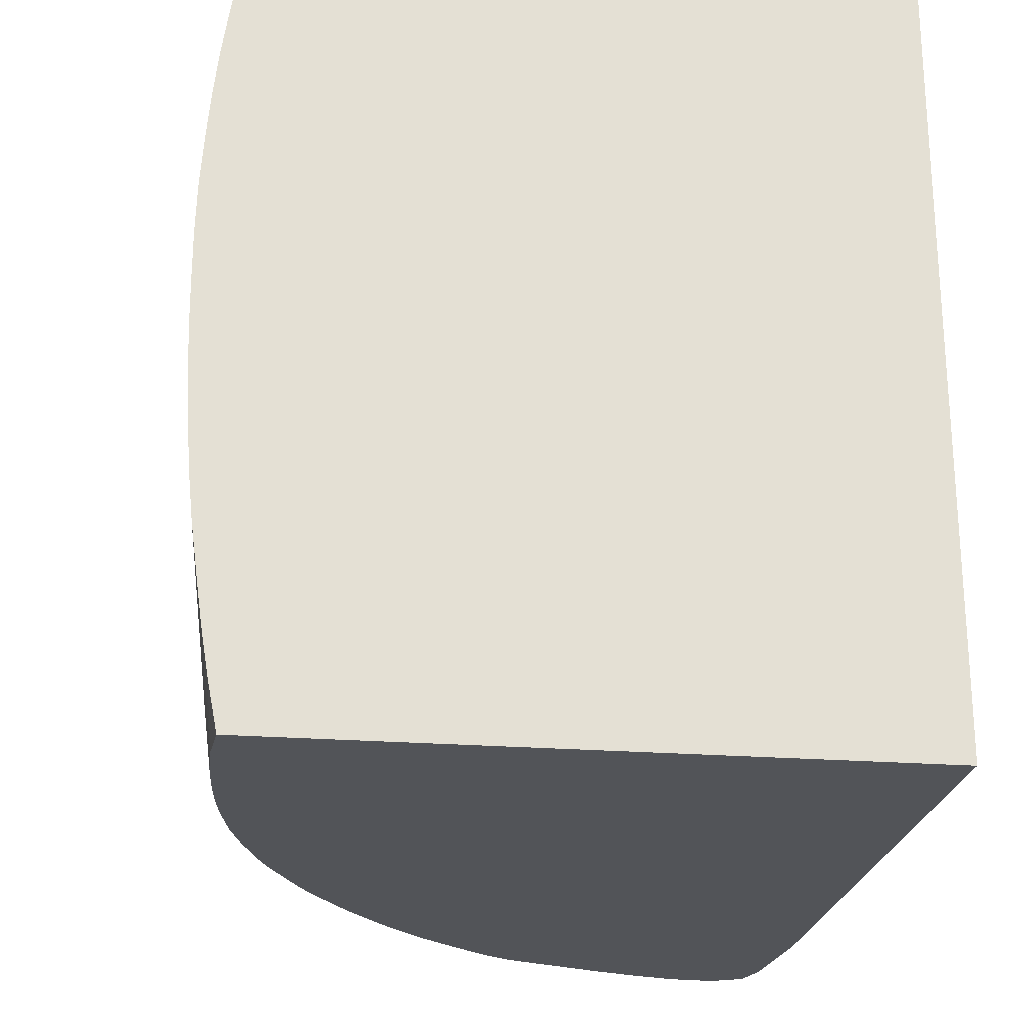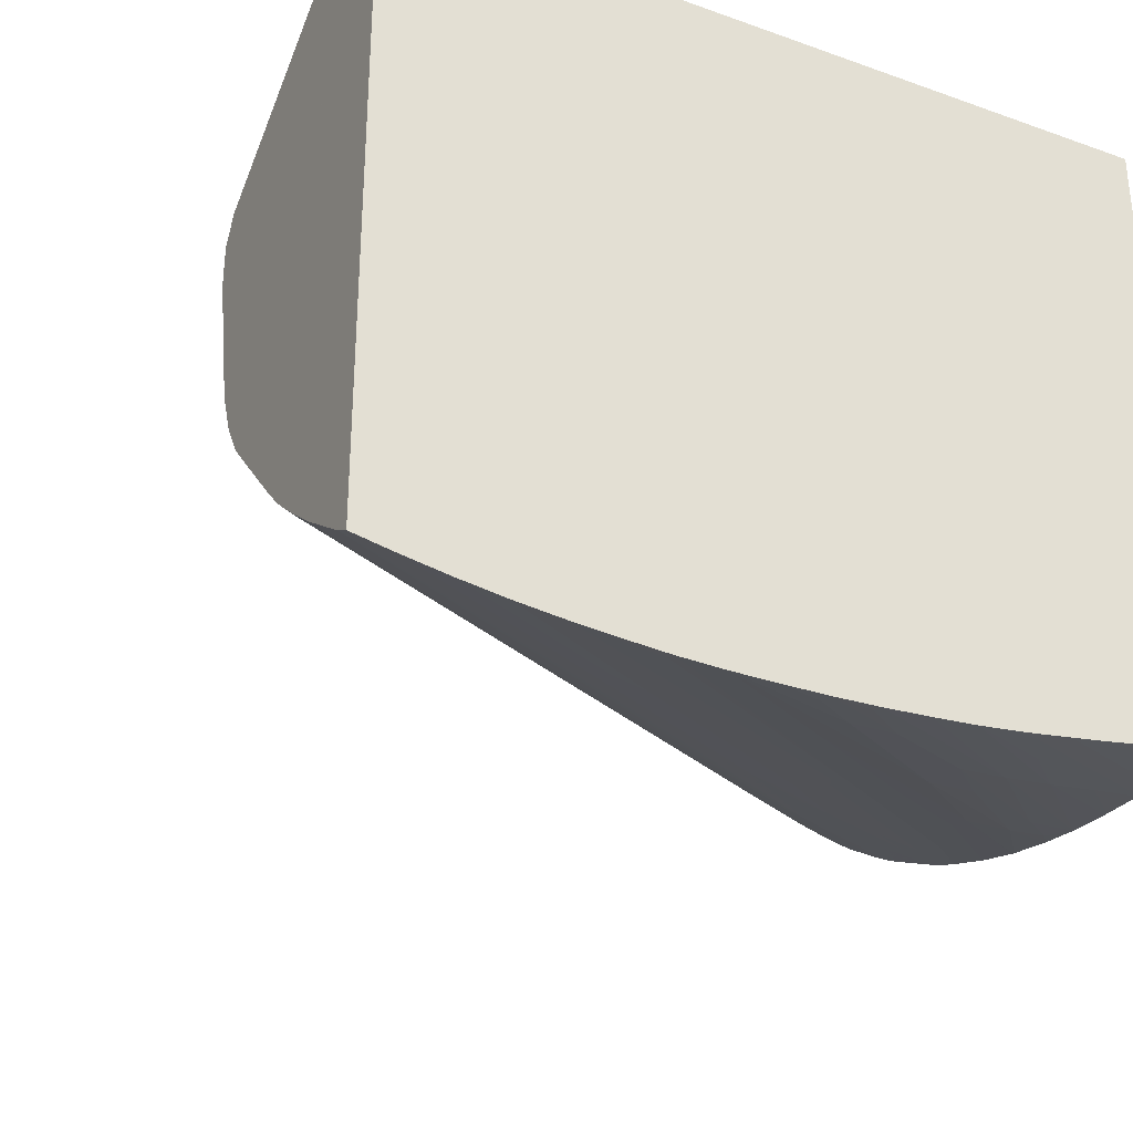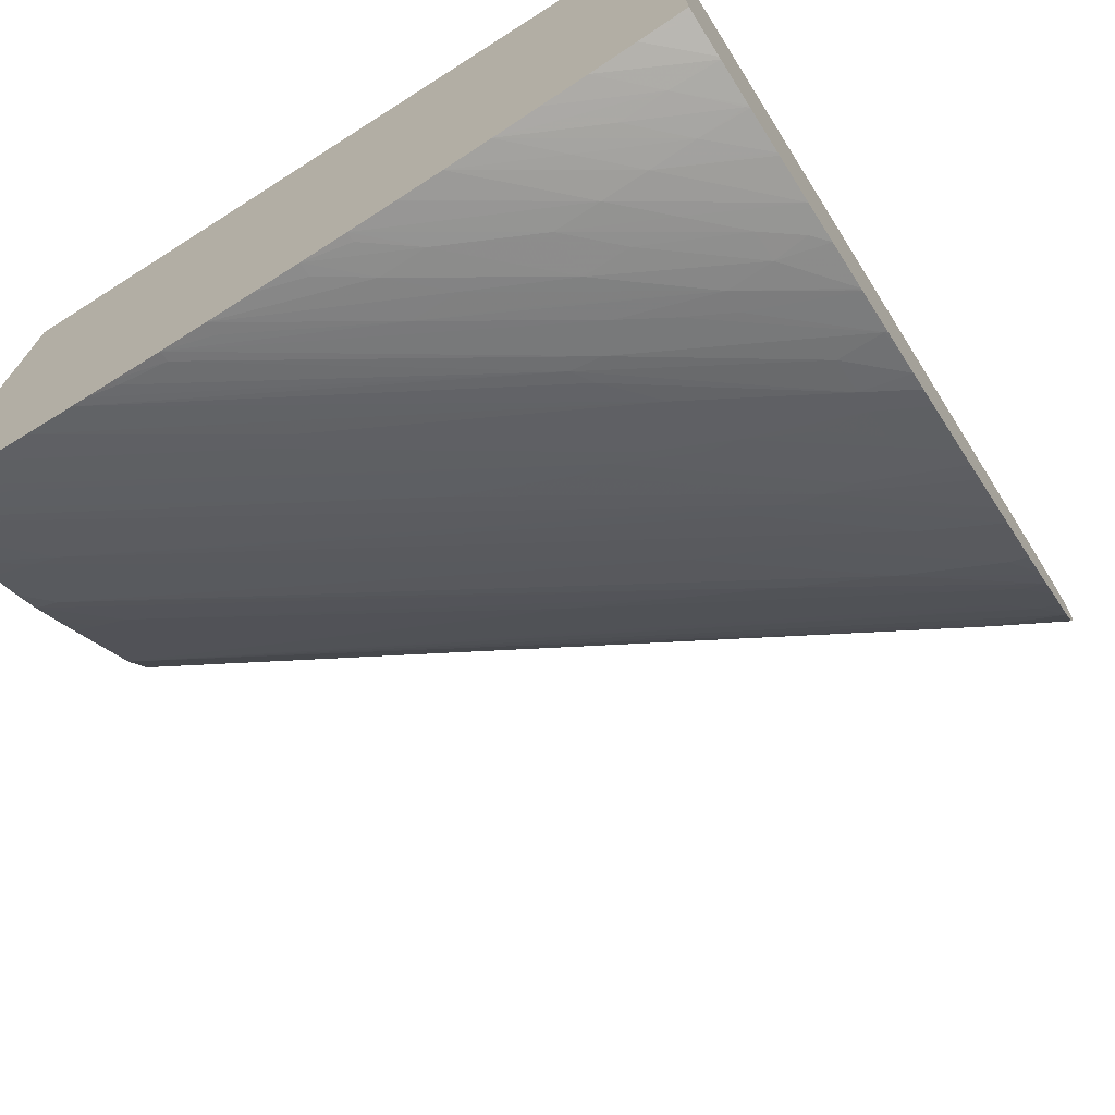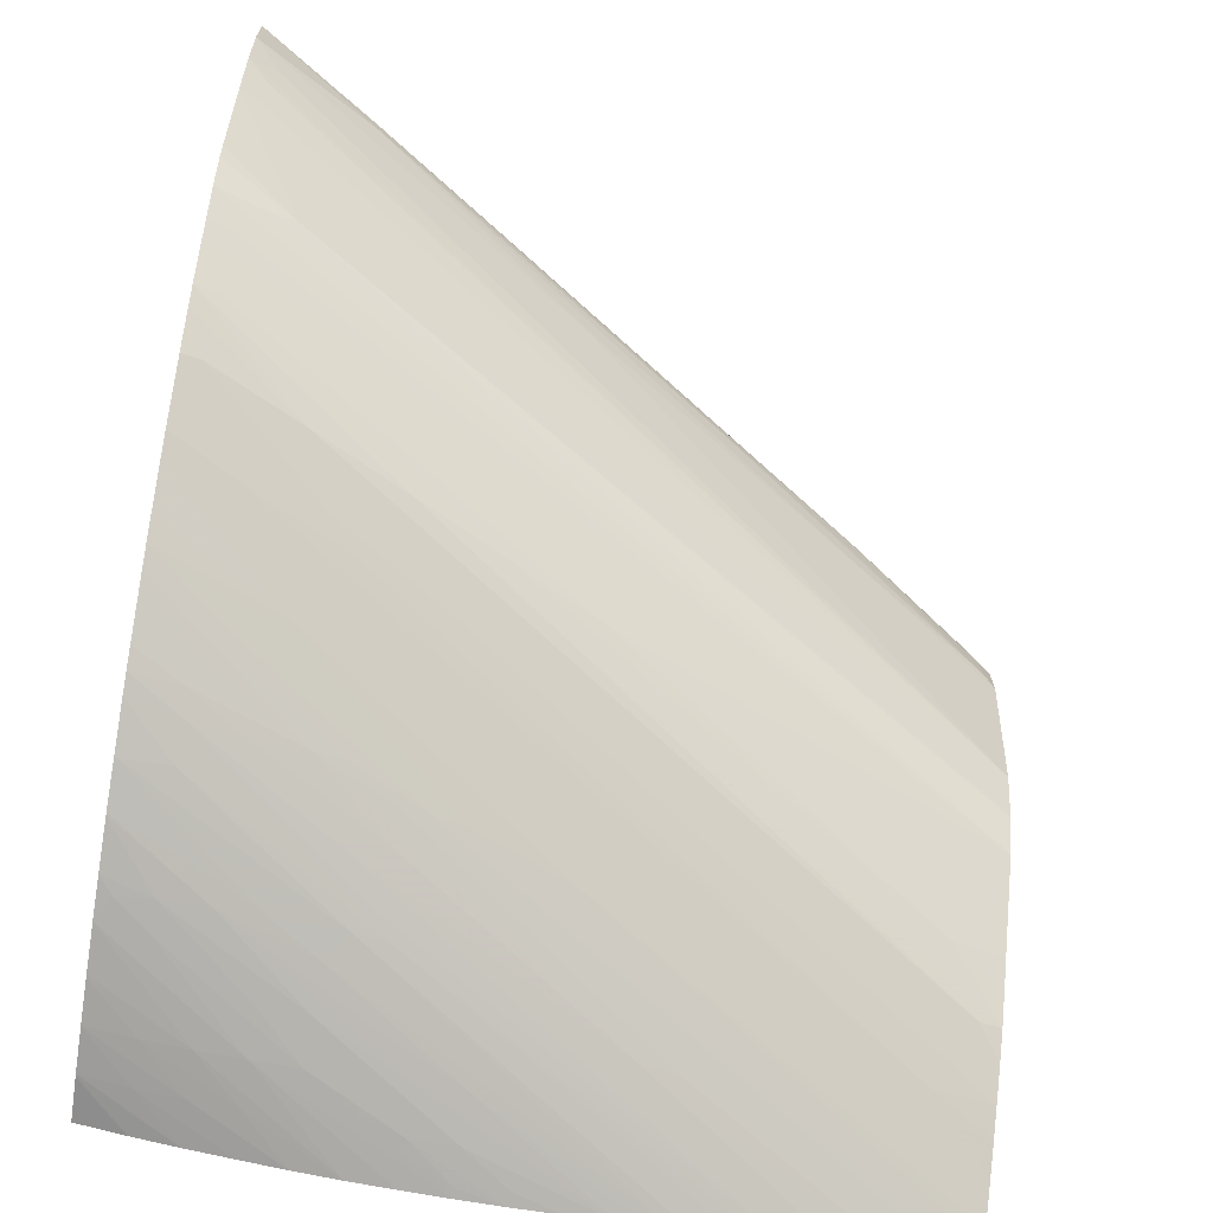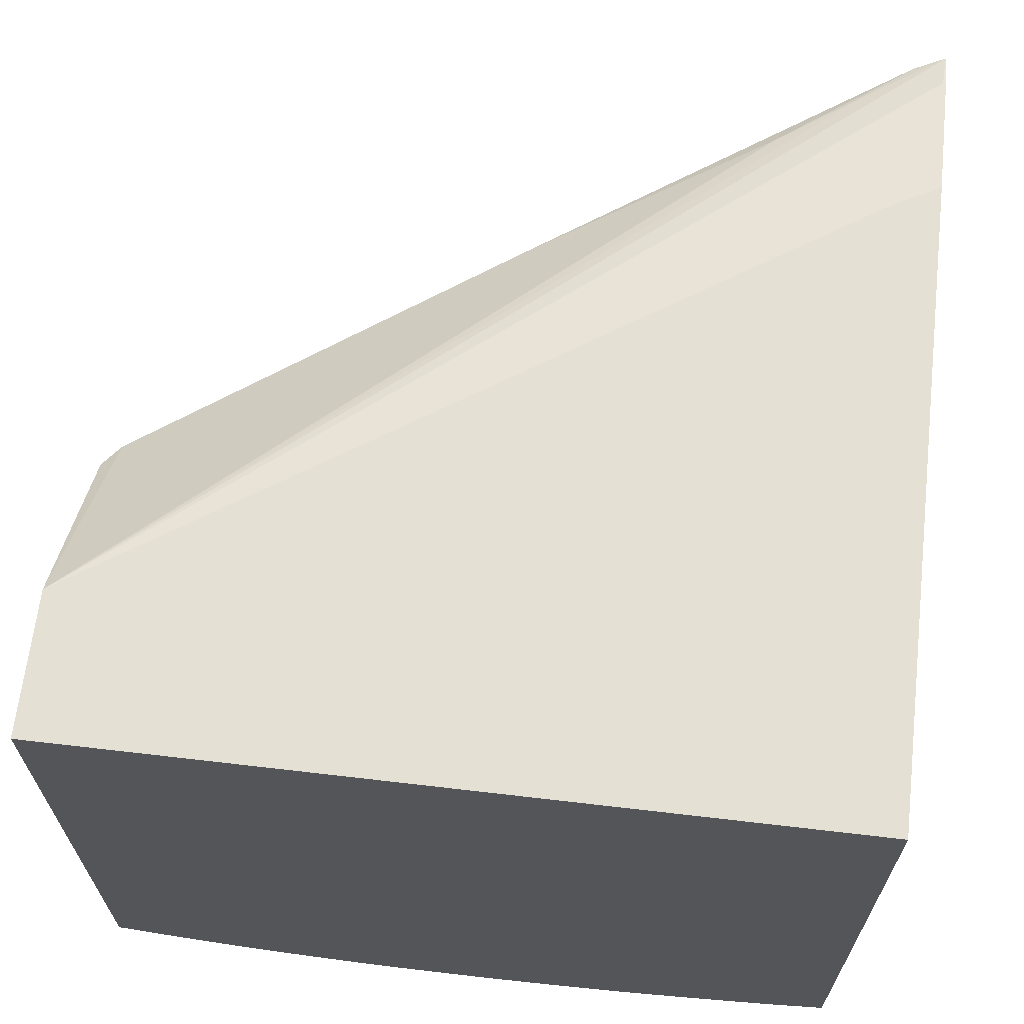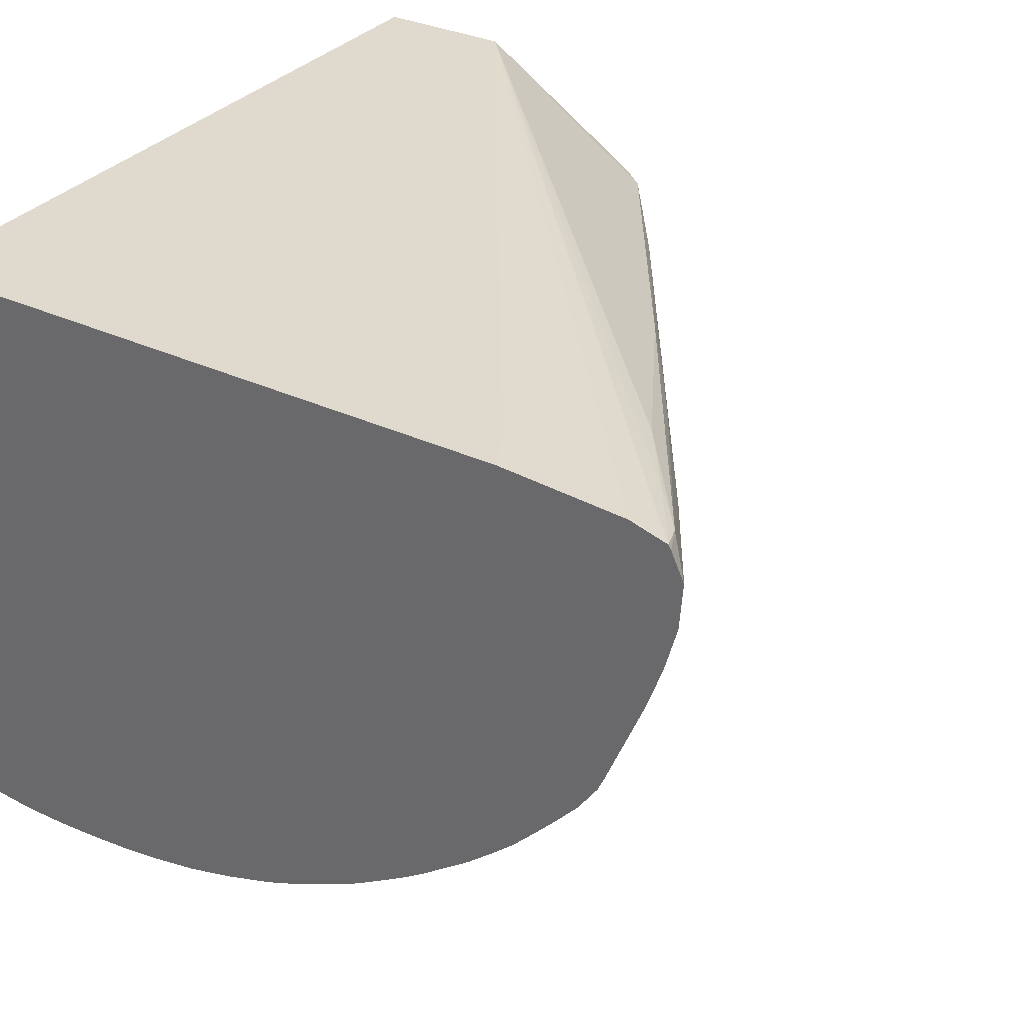
<metadata>
{"format":"obj","ext":"obj","renderer":"f3d","projection":"perspective","resolution":1024,"background":"white","views":[{"elev":-23.2,"azim":82.4,"up":"+Z"},{"elev":-31.1,"azim":63.2,"up":"+Y"},{"elev":-71.7,"azim":122.4,"up":"+Y"},{"elev":-70.2,"azim":-98.8,"up":"+Y"},{"elev":65.6,"azim":96.7,"up":"+Y"},{"elev":32.6,"azim":-147.0,"up":"+Y"}]}
</metadata>
<code>
v -0.01713 0.003398 0.01402
v -0.01657 0.003942 0.01465
v -0.01685 0.003992 0.01402
v -0.01706 0.002427 0.01402
v -0.01558 0.002718 0.01658
v -0.01558 0.003069 0.01658
v -0.01566 0.003966 0.01575
v -0.01678 0.00407 0.01408
v -0.01366 0.003008 0.01952
v -0.01171 0.002963 0.02241
v -0.01449 0.003863 0.01744
v -0.0168 0.004083 0.01402
v -0.01704 0.002356 0.01402
v -0.01654 0.001806 0.01463
v -0.01703 0.002427 0.01408
v -0.01252 0.001455 0.02119
v -0.01212 0.001455 0.02185
v -0.008747 0.000936 0.0272
v -0.01068 0.001915 0.02428
v -0.01068 0.001952 0.02428
v -0.008774 0.001997 0.02724
v -0.002502 0.004491 0.03044
v -0.006799 0.001943 0.0301
v -0.01602 0.0043 0.01408
v -0.01602 0.004305 0.01402
v -0.01681 0.001471 0.01402
v -0.006002 -0.002482 0.03044
v -0.006644 0.0004375 0.03044
v -0.006661 0.0005197 0.03044
v -0.006856 0.0007285 0.03019
v -0.008773 0.001455 0.02724
v -0.006842 0.001455 0.03017
v -0.006309 0.002028 0.03044
v 0.0004804 0.004491 0.03044
v -0.01258 0.004491 0.01536
v -0.006642 0.001455 0.03044
v -0.01284 0.004491 0.01496
v -0.01327 0.004491 0.01415
v -0.01333 0.004491 0.01402
v -0.01678 0.001391 0.01402
v -0.01645 0.001159 0.01447
v -0.00563 -0.003372 0.03044
v -0.01655 0.0007285 0.01402
v -0.01646 0.0004849 0.01402
v -0.0146 -0.001988 0.01559
v -0.006656 0.001123 0.03044
v 0.0004804 -0.008948 0.03044
v 0.0004804 0.004491 0.01402
v -0.005583 -0.003475 0.03044
v -0.01639 0.0003122 0.01402
v -0.01567 -0.001457 0.01402
v -0.01553 -0.001767 0.01402
v -0.01512 -0.002369 0.01402
v -0.01474 -0.002166 0.01505
v -0.00513 -0.004166 0.03044
v 0.0004804 -0.009079 0.0298
v 0.0004631 -0.00894 0.03044
v 0.0004804 -0.008865 0.01402
v -0.01508 -0.002417 0.01402
v -0.0145 -0.00284 0.01444
v -0.004002 -0.005941 0.02935
v -0.003833 -0.005768 0.03
v -0.003719 -0.005643 0.03044
v -0.01369 -0.003015 0.01572
v -0.01386 -0.003201 0.01505
v -0.008704 -0.004817 0.02226
v 0.0004804 -0.009118 0.02961
v 0.00042 -0.008918 0.03044
v -0.0003058 -0.008901 0.02864
v 0.0002856 -0.008881 0.01402
v 0.0004804 -0.009068 0.01505
v -0.0146 -0.002956 0.01402
v -0.01419 -0.003404 0.01402
v -0.002744 -0.006634 0.03044
v -0.002818 -0.00656 0.03044
v -0.00323 -0.00615 0.03044
v -0.009676 -0.004821 0.02033
v -0.01065 -0.004824 0.01838
v -0.01341 -0.003685 0.01505
v -0.01274 -0.004011 0.01577
v 0.0004804 -0.009291 0.02864
v -0.005875 -0.007794 0.01955
v 0.0003804 -0.008895 0.03044
v -1.443e-05 -0.008746 0.03013
v -0.004854 -0.007766 0.02233
v -0.005752 -0.007726 0.0202
v -0.0004903 -0.008947 0.01402
v 0.0004804 -0.009227 0.01602
v -0.01414 -0.00346 0.01402
v -0.002859 -0.006748 0.02997
v -0.002264 -0.007038 0.03044
v -0.01367 -0.003958 0.01402
v -0.01161 -0.004817 0.01641
v -0.01355 -0.00384 0.01448
v -0.002042 -0.008784 0.02452
v -0.002171 -0.008837 0.02379
v 0.0004804 -0.009436 0.02766
v -0.006645 -0.007692 0.01796
v -0.005987 -0.007845 0.01893
v -0.008774 -0.006819 0.0166
v -0.008881 -0.006879 0.01602
v -0.008254 -0.007215 0.01602
v 5.109e-05 -0.008706 0.03044
v -0.0005472 -0.00895 0.01402
v 0.0004804 -0.009359 0.01699
v -0.0004868 -0.009097 0.01505
v -0.001632 -0.007529 0.03044
v -0.008802 -0.005877 0.01955
v -0.01334 -0.004259 0.01402
v -0.01255 -0.0048 0.01441
v -0.006752 -0.007747 0.01733
v -0.00534 -0.008141 0.01893
v -0.00534 -0.008259 0.01796
v 0.0004804 -0.009548 0.02667
v -0.00974 -0.006812 0.01402
v -0.009419 -0.006977 0.01402
v -0.009342 -0.007016 0.01402
v -0.008642 -0.006733 0.01725
v -0.01102 -0.006041 0.01402
v -0.01024 -0.006521 0.01402
v -0.01016 -0.006566 0.01402
v -0.0004627 -0.008361 0.03044
v -0.001339 -0.008018 0.02961
v -0.007856 -0.006853 0.01865
v -0.001457 -0.008944 0.01402
v 0.0004804 -0.009484 0.01796
v -0.0004868 -0.009222 0.01602
v -0.001457 -0.008952 0.01408
v -0.001823 -0.007676 0.02961
v -0.001147 -0.00789 0.03044
v -0.01036 -0.00558 0.01699
v -0.009745 -0.005853 0.01755
v -0.001937 -0.007762 0.02911
v -0.0132 -0.004377 0.01402
v -0.01264 -0.004864 0.01402
v -0.01223 -0.005168 0.01402
v -0.01068 -0.005829 0.01555
v -0.008254 -0.00738 0.01505
v -0.007442 -0.007617 0.01602
v -0.007592 -0.00769 0.01505
v -0.006956 -0.007837 0.01602
v -0.007106 -0.007894 0.01505
v -0.004276 -0.008572 0.01885
v 0.0004804 -0.009578 0.02635
v -0.003814 -0.008716 0.01912
v -0.008166 -0.007567 0.01402
v -0.008488 -0.006623 0.01796
v -0.0115 -0.005715 0.01402
v -0.001516 -0.008943 0.01402
v 0.0004804 -0.009582 0.01893
v -0.0004868 -0.009332 0.01699
v -0.001457 -0.009071 0.01505
v -0.007695 -0.007737 0.0143
v -0.007735 -0.007754 0.01402
v -0.007337 -0.007898 0.01402
v -0.006312 -0.008177 0.01505
v 0.0003597 -0.009591 0.02573
v 0.0004804 -0.009629 0.02573
v -0.00389 -0.008739 0.01847
v 0.0002545 -0.009632 0.02476
v -0.00243 -0.008894 0.01402
v 0.0004804 -0.009644 0.01987
v -0.001457 -0.009259 0.01699
v -0.001457 -0.009177 0.01602
v -0.007337 -0.007898 0.01402
v -0.006373 -0.008212 0.01402
v -0.006312 -0.008228 0.01408
v 0.0004804 -0.009699 0.02476
v -0.003994 -0.008767 0.01699
v -0.003399 -0.008897 0.01796
v -0.002488 -0.00889 0.01402
v 0.0004804 -0.009647 0.01992
v -0.001457 -0.009306 0.01796
v -0.002428 -0.009069 0.01602
v -0.003471 -0.008802 0.01402
v 0.0004804 -0.009699 0.02088
v -0.002428 -0.008996 0.01505
v -0.006312 -0.00823 0.01402
v -0.0054 -0.008473 0.01402
v -0.004533 -0.008652 0.01602
v -0.001457 -0.009317 0.02088
v 0.0001959 -0.009657 0.02379
v 0.0004804 -0.009731 0.02379
v -0.004047 -0.00878 0.01602
v -0.0004868 -0.009525 0.0199
v -0.002428 -0.009135 0.01796
v -0.002428 -0.009111 0.01699
v -0.003399 -0.008879 0.01505
v -0.003973 -0.008755 0.01431
v -0.004319 -0.008682 0.01402
v 0.0004804 -0.009728 0.02185
v 0.0002769 -0.009671 0.02088
v -0.00534 -0.008487 0.01402
v -0.00534 -0.008487 0.01408
v -0.002428 -0.009118 0.01893
v -0.001457 -0.009335 0.0199
v -0.0004868 -0.009544 0.02088
v 0.0004804 -0.009733 0.02282
v -0.004038 -0.008773 0.01505
v 0.0001838 -0.009676 0.02185
f 106 127 128
f 106 128 125
f 106 126 127
f 100 119 120
f 107 108 129
f 108 110 131
f 108 131 132
f 108 132 133
f 107 129 130
f 105 126 106
f 100 121 115
f 103 124 118
f 103 123 124
f 103 122 123
f 101 115 102
f 100 103 118
f 100 118 119
f 100 115 101
f 100 120 121
f 108 133 129
f 104 106 125
f 109 134 110
f 118 137 148
f 110 135 136
f 123 133 124
f 98 117 111
f 123 130 133
f 122 130 123
f 118 148 119
f 118 147 137
f 118 124 147
f 117 146 138
f 114 145 144
f 114 143 145
f 113 143 114
f 113 142 143
f 113 141 142
f 112 141 113
f 111 141 112
f 111 140 141
f 111 139 140
f 111 138 139
f 111 117 138
f 110 137 131
f 110 136 137
f 110 134 135
f 98 116 117
f 71 88 87
f 98 102 115
f 82 99 95
f 82 98 99
f 81 82 95
f 81 96 97
f 81 95 96
f 80 94 92
f 79 89 94
f 79 94 80
f 78 93 90
f 78 92 93
f 78 80 92
f 77 80 78
f 74 78 90
f 74 90 91
f 70 71 87
f 68 82 69
f 68 86 82
f 197 200 198
f 68 84 85
f 68 83 84
f 124 133 147
f 82 86 100
f 98 115 116
f 82 100 101
f 82 102 98
f 98 111 99
f 97 113 114
f 96 113 97
f 96 112 113
f 96 111 112
f 95 111 96
f 95 99 111
f 93 110 108
f 93 109 110
f 92 109 93
f 90 108 107
f 90 93 108
f 90 107 91
f 89 92 94
f 88 106 104
f 88 105 106
f 87 88 104
f 85 100 86
f 85 103 100
f 84 103 85
f 83 103 84
f 82 101 102
f 125 128 149
f 184 196 195
f 126 151 152
f 176 192 185
f 176 191 192
f 175 189 190
f 175 188 189
f 174 188 175
f 173 176 185
f 173 188 174
f 173 187 188
f 173 186 187
f 173 185 186
f 171 177 175
f 170 184 181
f 169 184 170
f 169 180 184
f 168 182 183
f 168 181 182
f 168 170 181
f 167 180 169
f 167 179 180
f 167 178 179
f 166 178 167
f 179 193 194
f 164 177 171
f 179 194 184
f 181 184 195
f 67 82 81
f 191 200 197
f 191 198 200
f 190 199 193
f 189 199 190
f 188 199 189
f 187 199 188
f 186 199 187
f 186 197 196
f 185 197 186
f 185 191 197
f 185 192 191
f 184 186 196
f 184 199 186
f 184 193 199
f 184 194 193
f 183 196 197
f 183 197 198
f 181 183 182
f 181 196 183
f 181 195 196
f 179 184 180
f 126 150 151
f 164 175 177
f 163 172 176
f 145 156 159
f 144 145 157
f 144 157 158
f 142 145 143
f 142 156 145
f 142 155 156
f 142 154 155
f 142 153 154
f 140 153 142
f 140 146 153
f 140 142 141
f 138 140 139
f 138 146 140
f 136 148 137
f 133 137 147
f 132 137 133
f 131 137 132
f 129 133 130
f 128 152 149
f 127 152 128
f 126 152 127
f 145 159 160
f 163 176 173
f 145 160 157
f 149 152 161
f 163 175 164
f 163 174 175
f 163 173 174
f 162 172 163
f 161 164 171
f 159 168 160
f 159 170 168
f 159 169 170
f 159 167 169
f 158 160 168
f 157 160 158
f 156 167 159
f 155 167 156
f 155 166 167
f 155 165 166
f 154 165 155
f 152 164 161
f 151 164 152
f 150 164 151
f 150 163 164
f 150 162 163
f 146 154 153
f 67 69 82
f 68 85 86
f 65 80 66
f 7 11 22
f 7 12 8
f 6 21 9
f 6 20 21
f 5 20 6
f 5 19 20
f 5 18 19
f 5 17 18
f 5 16 17
f 5 15 16
f 4 15 5
f 4 14 15
f 4 13 14
f 3 8 12
f 2 11 7
f 2 10 11
f 2 9 10
f 2 6 9
f 2 8 3
f 2 7 8
f 1 6 2
f 7 22 12
f 1 5 6
f 9 21 10
f 10 23 22
f 22 33 36
f 22 23 33
f 21 32 23
f 21 30 32
f 21 31 30
f 19 21 20
f 19 31 21
f 19 30 31
f 18 30 19
f 18 29 30
f 18 28 29
f 18 27 28
f 16 27 18
f 16 18 17
f 14 27 16
f 14 26 27
f 14 16 15
f 13 26 14
f 12 22 24
f 12 24 25
f 10 22 11
f 10 21 23
f 22 36 46
f 1 4 5
f 1 26 13
f 1 166 165
f 1 178 166
f 1 179 178
f 1 193 179
f 1 190 193
f 1 175 190
f 1 171 175
f 1 161 171
f 1 149 161
f 1 125 149
f 1 104 125
f 1 87 104
f 1 70 87
f 1 58 70
f 1 48 58
f 1 39 48
f 1 25 39
f 1 12 25
f 1 3 12
f 1 2 3
f 66 80 77
f 1 165 154
f 1 13 4
f 1 154 146
f 1 117 116
f 1 40 26
f 1 43 40
f 1 44 43
f 1 50 44
f 1 51 50
f 1 52 51
f 1 53 52
f 1 72 59
f 1 73 72
f 1 89 73
f 1 92 89
f 1 109 92
f 1 134 109
f 1 135 134
f 1 136 135
f 1 148 136
f 1 119 148
f 1 120 119
f 1 121 120
f 1 115 121
f 1 116 115
f 1 146 117
f 22 46 29
f 1 59 53
f 22 28 27
f 53 60 55
f 53 59 60
f 47 57 56
f 45 55 49
f 45 54 55
f 45 53 54
f 45 52 53
f 45 51 52
f 45 50 51
f 44 50 45
f 42 45 49
f 40 43 41
f 34 58 48
f 34 71 58
f 34 88 71
f 34 105 88
f 34 126 105
f 34 150 126
f 34 162 150
f 34 172 162
f 34 176 172
f 53 55 54
f 34 191 176
f 55 61 62
f 55 60 64
f 22 29 28
f 65 79 80
f 65 89 79
f 65 73 89
f 62 76 63
f 61 78 74
f 61 77 78
f 61 66 77
f 61 76 62
f 61 75 76
f 61 74 75
f 60 65 64
f 60 73 65
f 60 72 73
f 59 72 60
f 58 71 70
f 56 69 67
f 56 68 69
f 56 57 68
f 55 66 61
f 55 65 66
f 55 62 63
f 34 198 191
f 55 64 65
f 34 168 183
f 22 38 37
f 22 39 38
f 22 48 39
f 22 34 48
f 22 47 34
f 22 57 47
f 22 68 57
f 22 83 68
f 22 103 83
f 22 130 122
f 22 107 130
f 22 91 107
f 22 74 91
f 22 75 74
f 22 76 75
f 22 63 76
f 22 55 63
f 22 49 55
f 22 42 49
f 34 183 198
f 22 27 42
f 22 37 35
f 22 35 25
f 22 122 103
f 23 32 36
f 22 25 24
f 34 114 144
f 34 97 114
f 34 81 97
f 34 67 81
f 34 56 67
f 34 47 56
f 30 36 32
f 30 46 36
f 27 45 42
f 29 46 30
f 27 43 44
f 27 41 43
f 26 41 27
f 26 40 41
f 25 38 39
f 25 37 38
f 25 35 37
f 34 158 168
f 23 36 33
f 27 44 45
f 34 144 158

</code>
